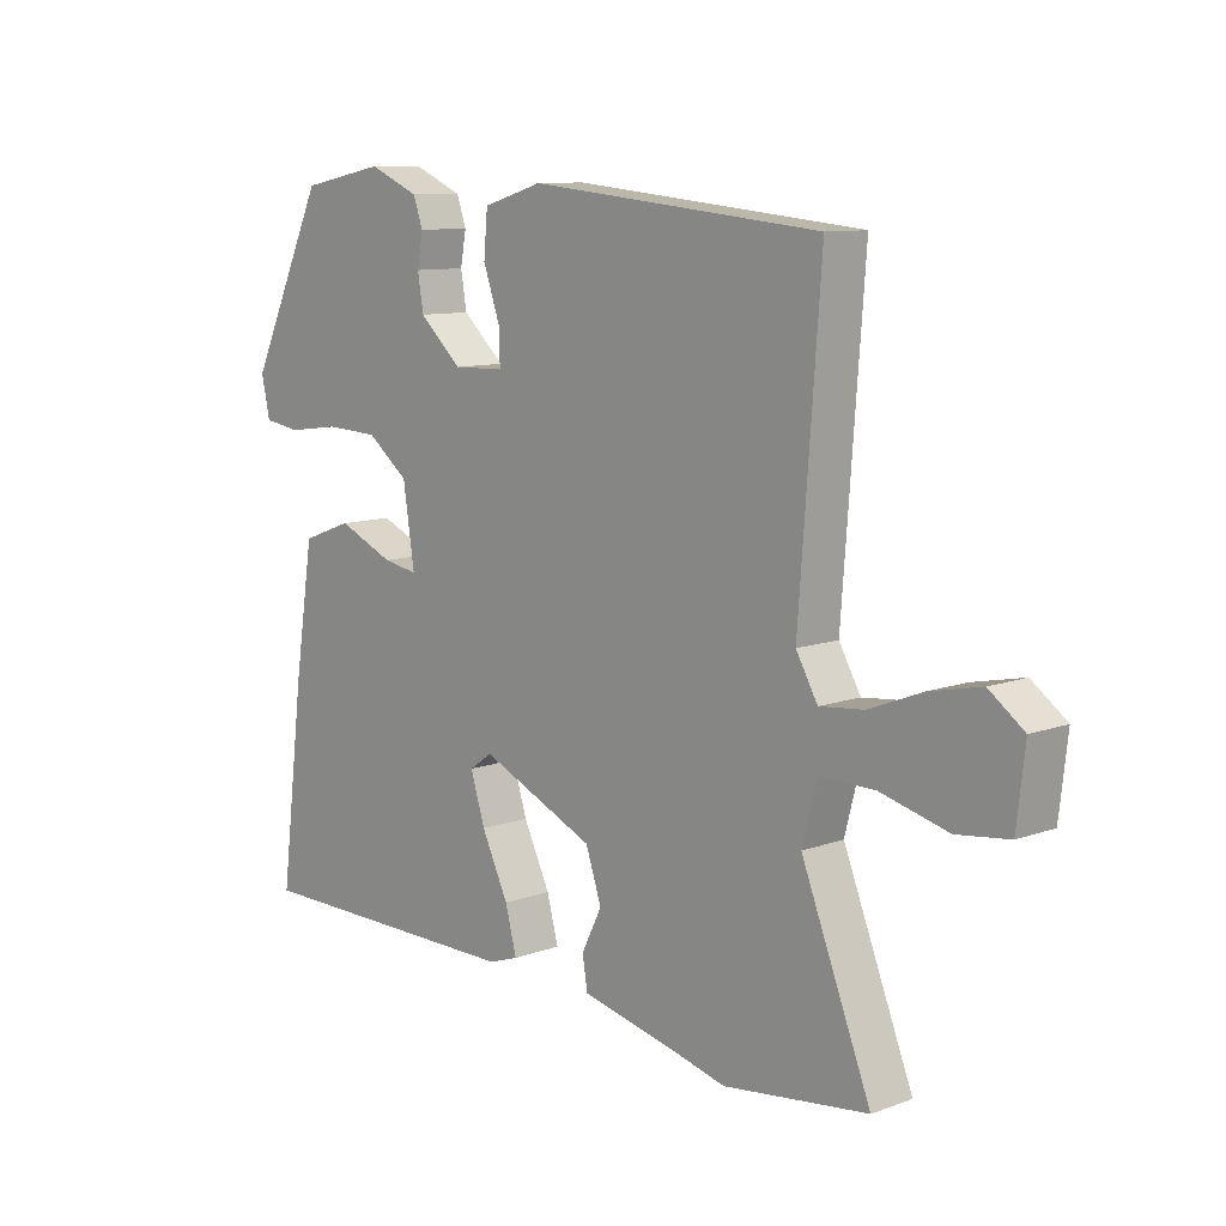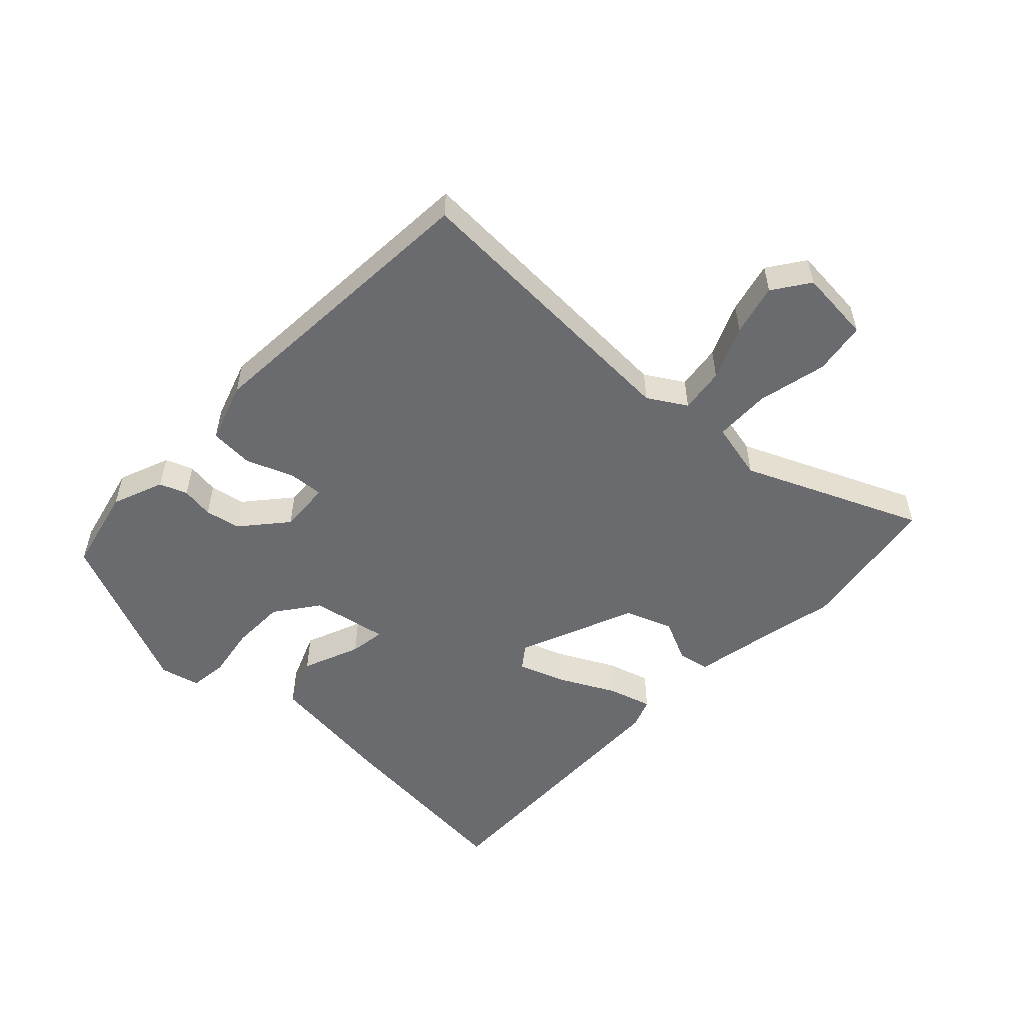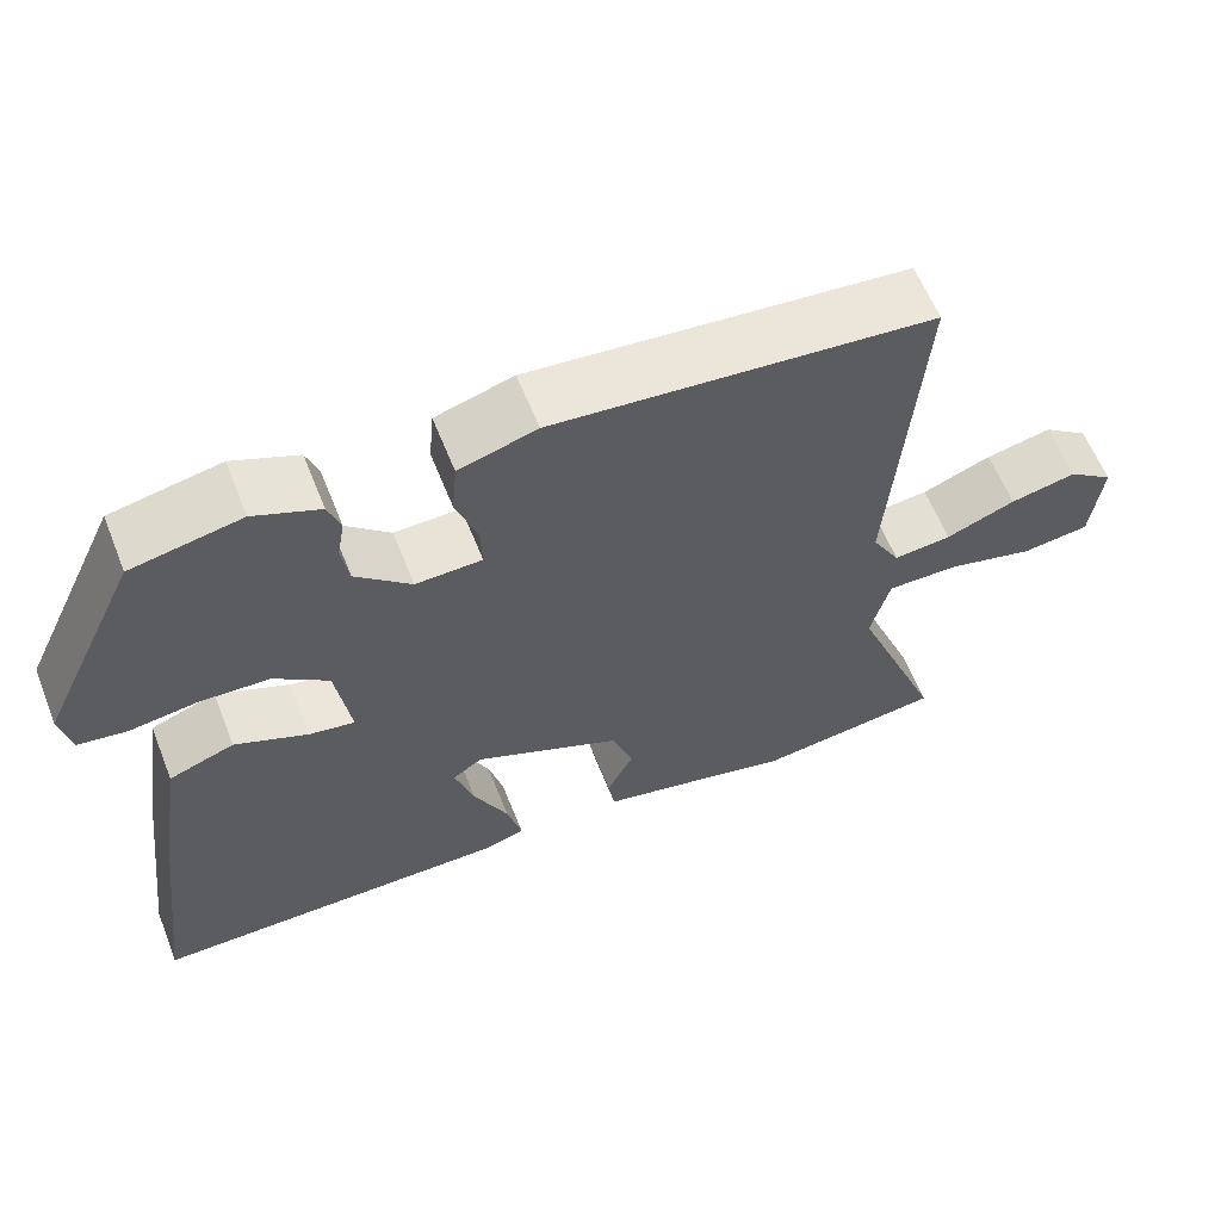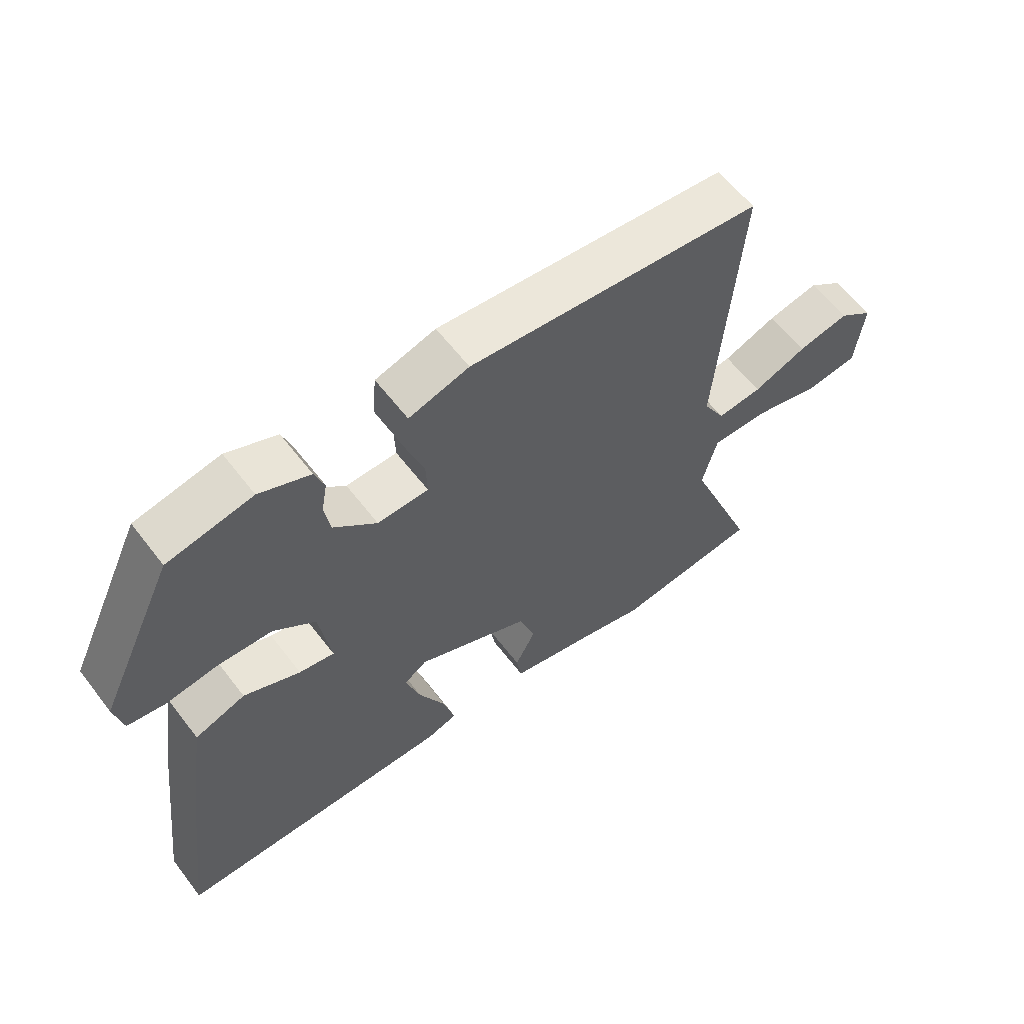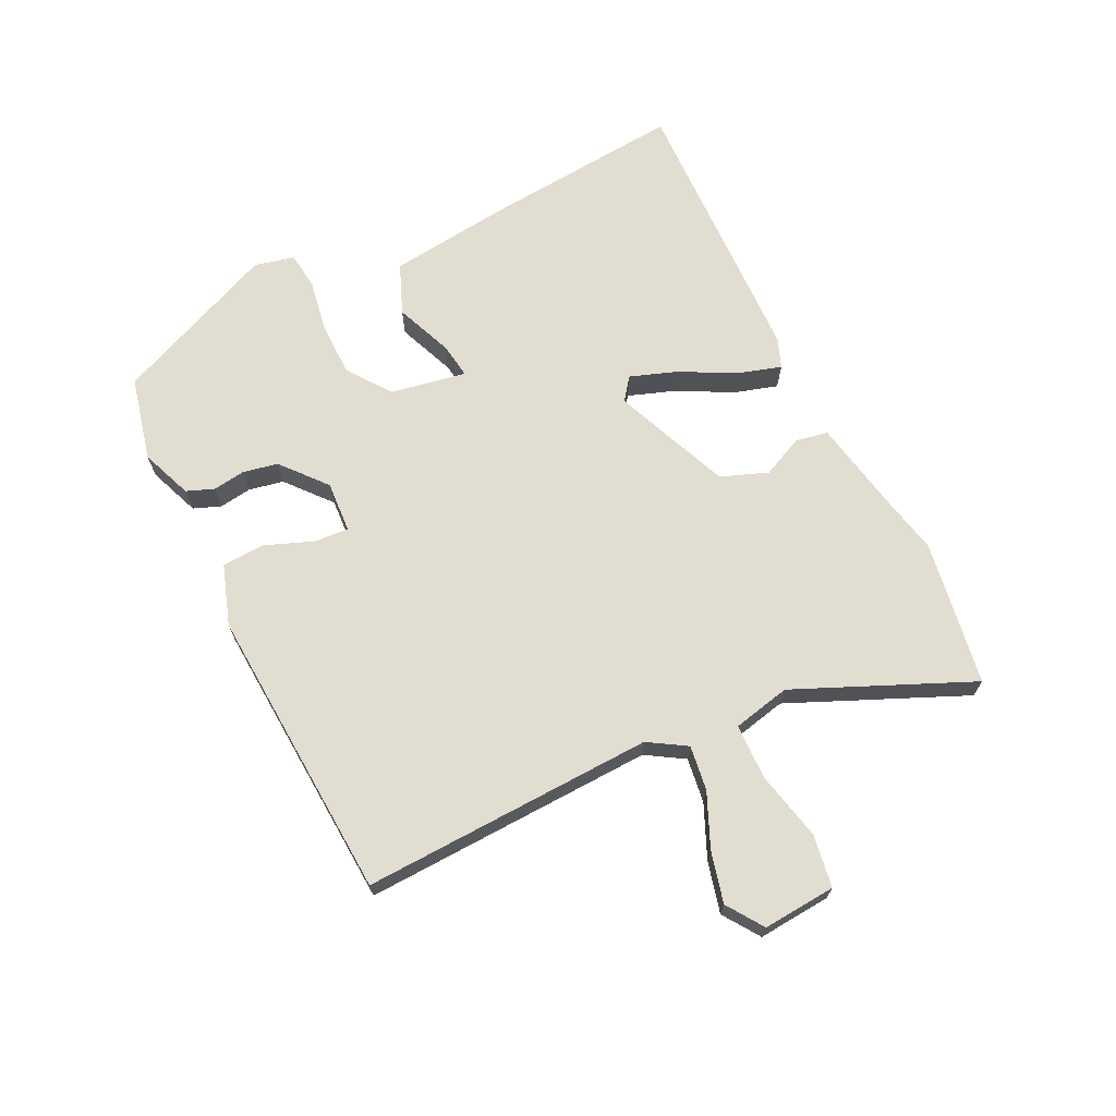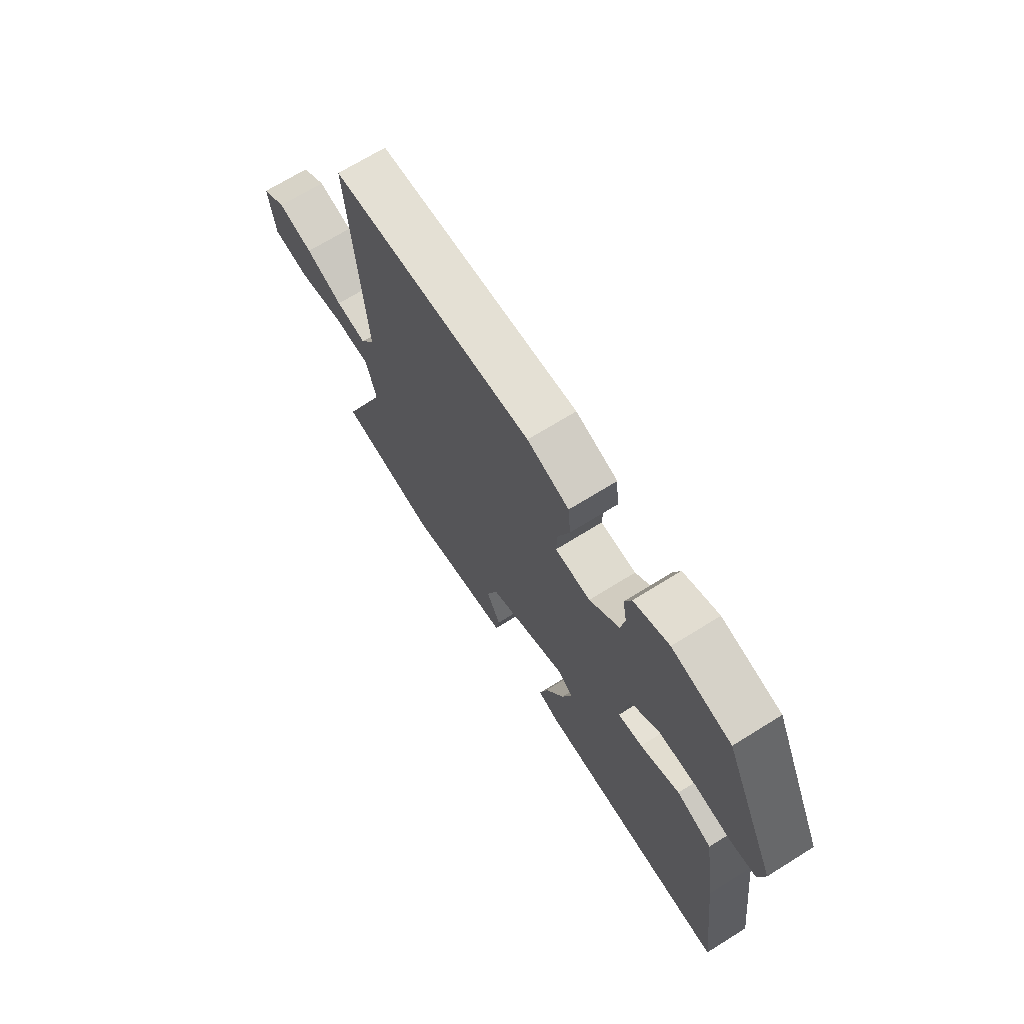
<metadata>
{"format":"obj","ext":"obj","renderer":"f3d","projection":"perspective","resolution":1024,"background":"white","views":[{"elev":10.0,"azim":47.1,"up":"+Z"},{"elev":-53.3,"azim":48.3,"up":"+Y"},{"elev":61.1,"azim":-21.7,"up":"+Z"},{"elev":60.5,"azim":-37.3,"up":"+Z"},{"elev":68.7,"azim":66.0,"up":"+Y"},{"elev":69.5,"azim":-121.9,"up":"+Z"}]}
</metadata>
<code>
v 0.495 0.07 0.468
v 0.461 0.07 0.014
v 0.495 0.07 -0.046
v 0.565 0.07 -0.039
v 0.649 0.07 -0.006
v 0.729 0.07 0.011
v 0.784 0.07 -0.03
v 0.771 0.07 -0.143
v 0.689 0.07 -0.153
v 0.583 0.07 -0.125
v 0.496 0.07 -0.124
v 0.473 0.07 -0.213
v 0.582 0.07 -0.49
v 0.355 0.07 -0.518
v 0.265 0.07 -0.495
v 0.12 0.07 -0.462
v 0.112 0.07 -0.412
v 0.144 0.07 -0.348
v 0.119 0.07 -0.274
v -0.06 0.07 -0.193
v -0.096 0.07 -0.218
v -0.073 0.07 -0.291
v -0.031 0.07 -0.379
v -0.013 0.07 -0.447
v -0.06 0.07 -0.463
v -0.497 0.07 -0.46
v -0.459 0.07 -0.155
v -0.429 0.07 0.039
v -0.35 0.07 0.068
v -0.262 0.07 0.029
v -0.207 0.07 0.019
v -0.225 0.07 0.138
v -0.29 0.07 0.189
v -0.374 0.07 0.193
v -0.456 0.07 0.182
v -0.514 0.07 0.191
v -0.527 0.07 0.253
v -0.408 0.07 0.504
v -0.276 0.07 0.53
v -0.197 0.07 0.496
v -0.182 0.07 0.453
v -0.191 0.07 0.403
v -0.182 0.07 0.348
v -0.115 0.07 0.287
v -0.035 0.07 0.289
v -0.037 0.07 0.343
v -0.063 0.07 0.418
v -0.057 0.07 0.485
v 0.037 0.07 0.513
v 0.495 0 0.468
v 0.461 0 0.014
v 0.495 0 -0.046
v 0.565 0 -0.039
v 0.649 0 -0.006
v 0.729 0 0.011
v 0.784 0 -0.03
v 0.771 0 -0.143
v 0.689 0 -0.153
v 0.583 0 -0.125
v 0.496 0 -0.124
v 0.473 0 -0.213
v 0.582 0 -0.49
v 0.355 0 -0.518
v 0.265 0 -0.495
v 0.12 0 -0.462
v 0.112 0 -0.412
v 0.144 0 -0.348
v 0.119 0 -0.274
v -0.06 0 -0.193
v -0.096 0 -0.218
v -0.073 0 -0.291
v -0.031 0 -0.379
v -0.013 0 -0.447
v -0.06 0 -0.463
v -0.497 0 -0.46
v -0.459 0 -0.155
v -0.429 0 0.039
v -0.35 0 0.068
v -0.262 0 0.029
v -0.207 0 0.019
v -0.225 0 0.138
v -0.29 0 0.189
v -0.374 0 0.193
v -0.456 0 0.182
v -0.514 0 0.191
v -0.527 0 0.253
v -0.408 0 0.504
v -0.276 0 0.53
v -0.197 0 0.496
v -0.182 0 0.453
v -0.191 0 0.403
v -0.182 0 0.348
v -0.115 0 0.287
v -0.035 0 0.289
v -0.037 0 0.343
v -0.063 0 0.418
v -0.057 0 0.485
v 0.037 0 0.513
f 46 47 48 49
f 45 46 49 1
f 39 40 41 42
f 39 42 43
f 38 39 43
f 37 38 43 44
f 34 35 36 37
f 33 34 37 44
f 27 28 29 30
f 27 30 31
f 26 27 31
f 25 26 31
f 22 23 24 25
f 21 22 25 31
f 20 21 31 32
f 15 16 17 18
f 15 18 19
f 12 13 14 15
f 11 12 15 19
f 7 8 9 10
f 7 10 11
f 4 5 6 7
f 3 4 7 11
f 2 3 11 19
f 45 1 2 19
f 32 33 44 45
f 19 20 32 45
f 98 97 96 95
f 50 98 95 94
f 91 90 89 88
f 92 91 88
f 92 88 87
f 93 92 87 86
f 86 85 84 83
f 93 86 83 82
f 79 78 77 76
f 80 79 76
f 80 76 75
f 80 75 74
f 74 73 72 71
f 80 74 71 70
f 81 80 70 69
f 67 66 65 64
f 68 67 64
f 64 63 62 61
f 68 64 61 60
f 59 58 57 56
f 60 59 56
f 56 55 54 53
f 60 56 53 52
f 68 60 52 51
f 68 51 50 94
f 94 93 82 81
f 94 81 69 68
f 1 50 51 2
f 2 51 52 3
f 3 52 53 4
f 4 53 54 5
f 5 54 55 6
f 6 55 56 7
f 7 56 57 8
f 8 57 58 9
f 9 58 59 10
f 10 59 60 11
f 11 60 61 12
f 12 61 62 13
f 13 62 63 14
f 14 63 64 15
f 15 64 65 16
f 16 65 66 17
f 17 66 67 18
f 18 67 68 19
f 19 68 69 20
f 20 69 70 21
f 21 70 71 22
f 22 71 72 23
f 23 72 73 24
f 24 73 74 25
f 25 74 75 26
f 26 75 76 27
f 27 76 77 28
f 28 77 78 29
f 29 78 79 30
f 30 79 80 31
f 31 80 81 32
f 32 81 82 33
f 33 82 83 34
f 34 83 84 35
f 35 84 85 36
f 36 85 86 37
f 37 86 87 38
f 38 87 88 39
f 39 88 89 40
f 40 89 90 41
f 41 90 91 42
f 42 91 92 43
f 43 92 93 44
f 44 93 94 45
f 45 94 95 46
f 46 95 96 47
f 47 96 97 48
f 48 97 98 49
f 49 98 50 1

</code>
